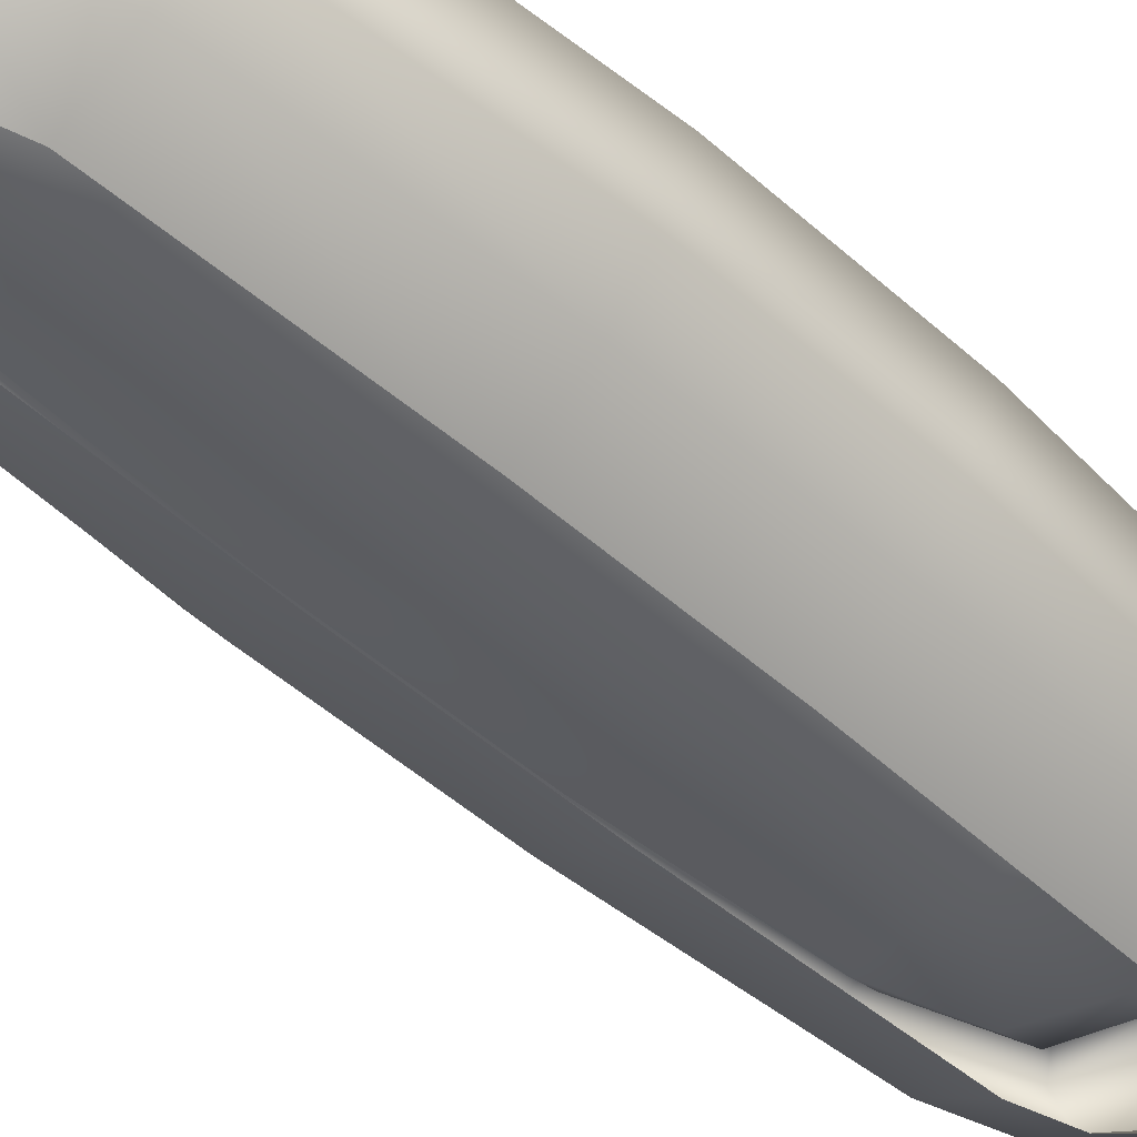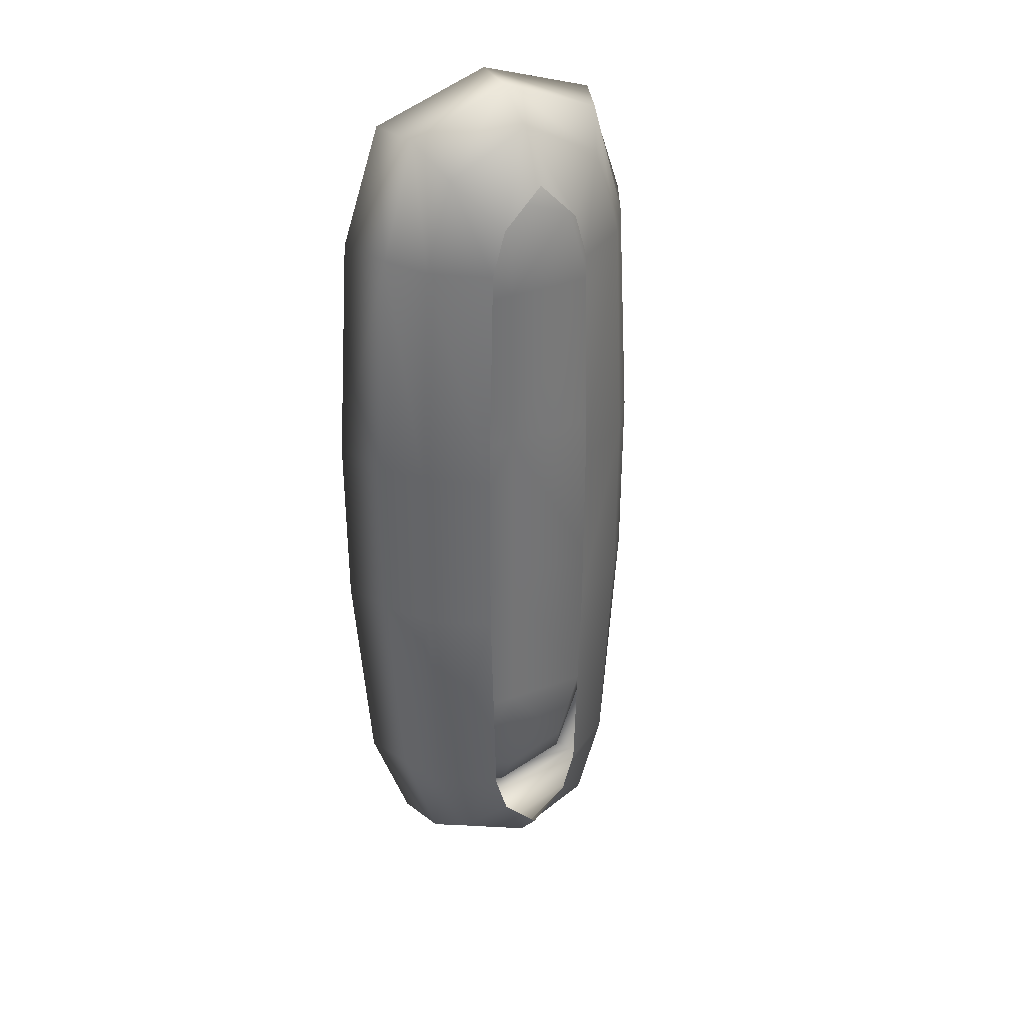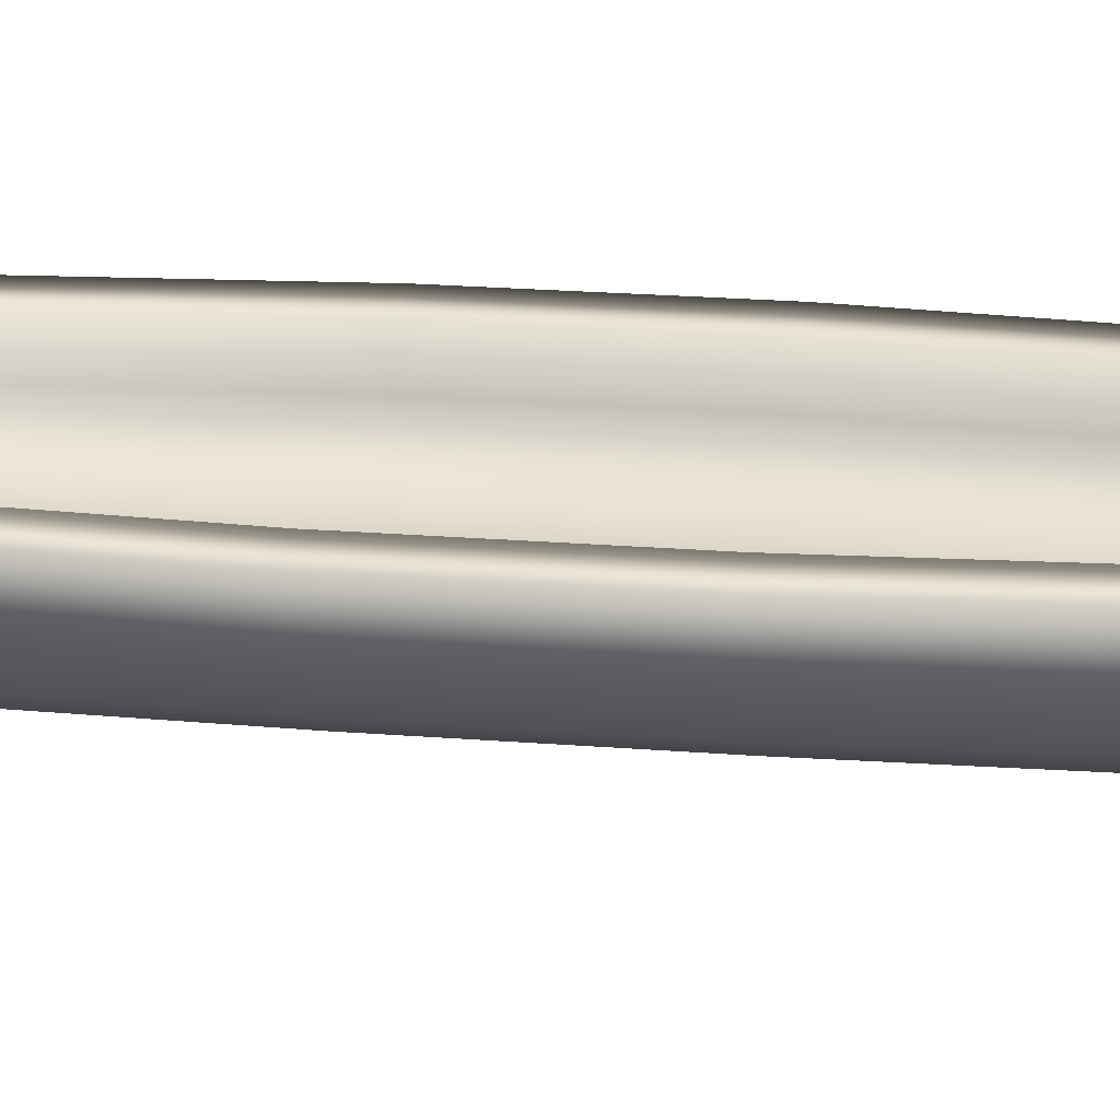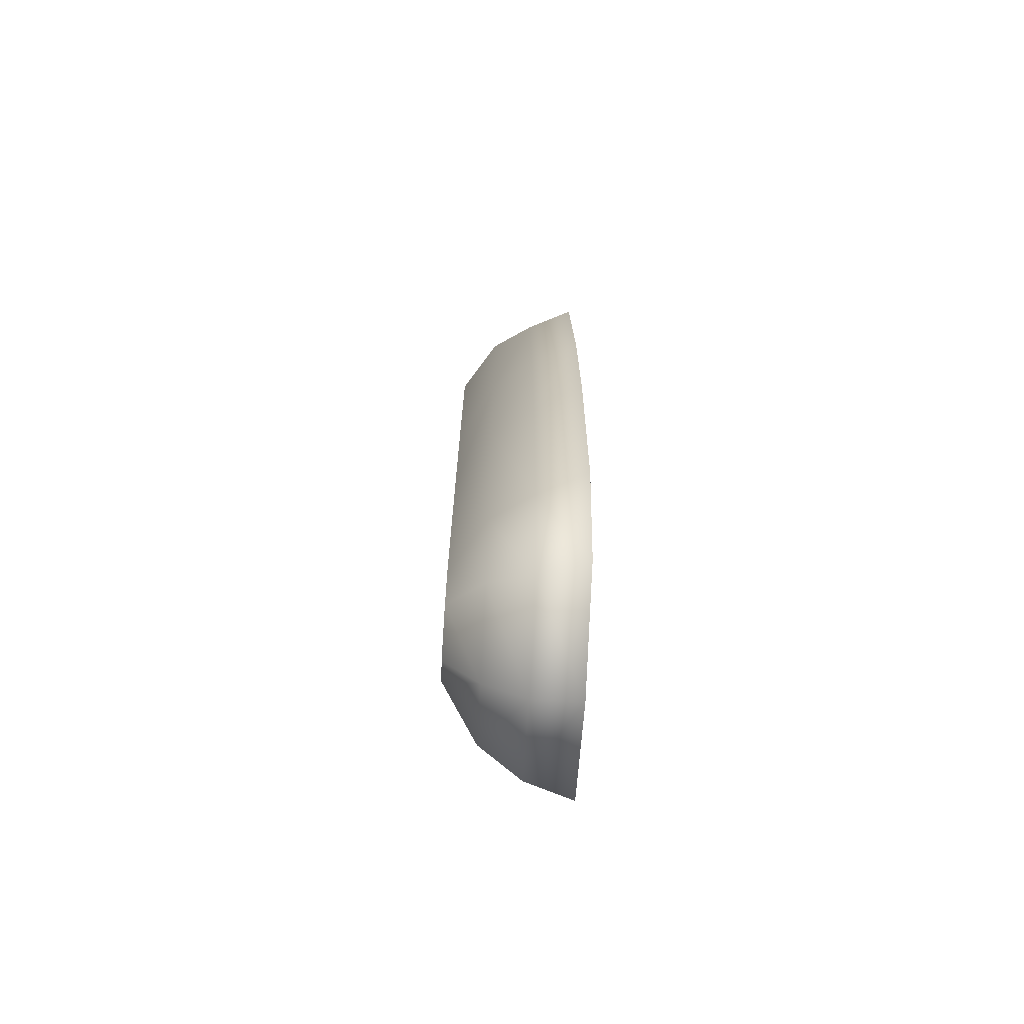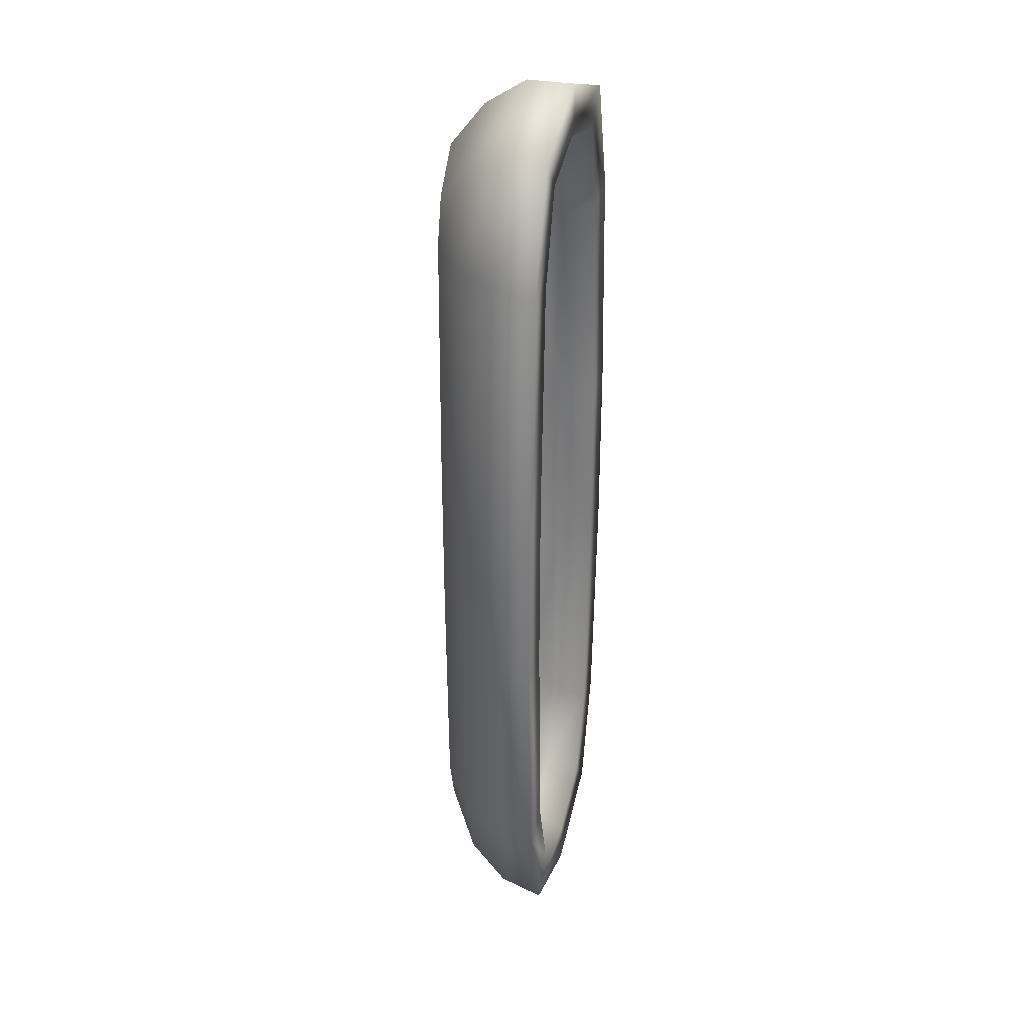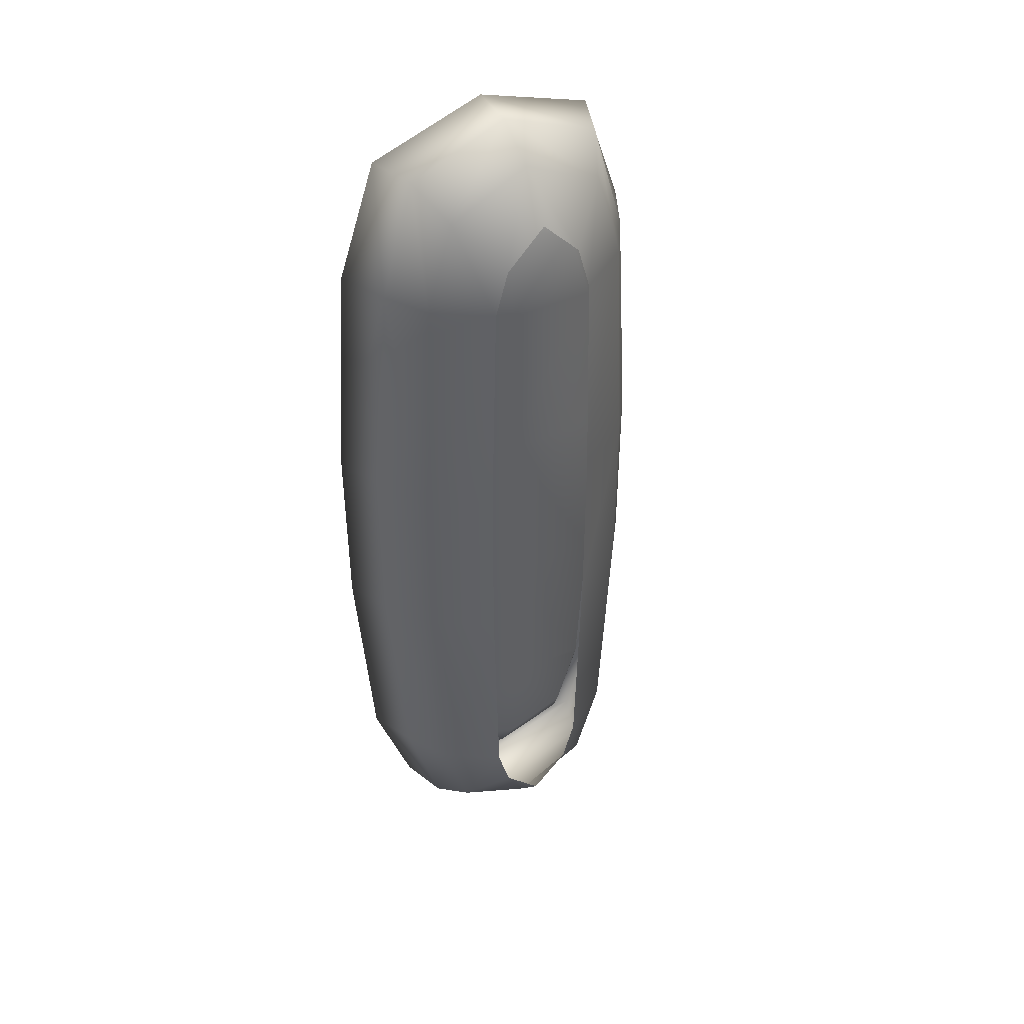
<metadata>
{"format":"obj","ext":"obj","renderer":"f3d","projection":"perspective","resolution":1024,"background":"white","views":[{"elev":-48.6,"azim":-134.9,"up":"+Y"},{"elev":35.6,"azim":-26.0,"up":"+Z"},{"elev":23.6,"azim":-82.5,"up":"+Y"},{"elev":-71.2,"azim":86.9,"up":"+Z"},{"elev":32.0,"azim":104.6,"up":"+Z"},{"elev":44.0,"azim":-28.3,"up":"+Z"}]}
</metadata>
<code>
g febg_tropical_001_boat_02
v -0.2986 2.575e-05 2.999
v -3.576e-06 0.2779 3.667
v -3.576e-06 2.575e-05 3.312
v -0.6155 0.2779 3.354
v -0.4018 2.575e-05 2.631
v -3.576e-06 0.6086 3.881
v -0.828 0.2779 2.631
v -0.4455 2.575e-05 0.7421
v -0.7712 0.6086 3.569
v -0.9181 0.2779 0.7421
v -0.4455 2.575e-05 -0.7421
v -1.037 0.6086 2.631
v -0.9181 0.2779 -0.7421
v -1.15 0.6086 0.7421
v -0.828 0.2779 -2.631
v -0.4018 2.575e-05 -2.631
v -0.6155 0.2779 -3.354
v -0.2986 2.575e-05 -2.999
v -3.576e-06 0.2779 -3.667
v -3.576e-06 2.575e-05 -3.312
v -3.576e-06 0.6086 -3.881
v -0.7712 0.6086 -3.569
v -1.037 0.6086 -2.631
v -1.15 0.6086 -0.7421
v -1.351 0.9872 0.7421
v -0.9053 0.9872 -3.569
v -3.576e-06 0.9872 -3.881
v -1.218 0.9872 -2.631
v 0.7712 0.6086 -3.569
v 0.9053 0.9872 -3.569
v -1.351 0.9872 -0.7421
v 0.6155 0.2779 -3.354
v -3.576e-06 0.2779 -3.667
v 1.037 0.6086 -2.631
v 1.218 0.9872 -2.631
v 0.2986 2.575e-05 -2.999
v -3.576e-06 2.575e-05 -3.312
v 0.4018 2.575e-05 -2.631
v 0.828 0.2779 -2.631
v 0.4455 2.575e-05 -0.7421
v 0.9181 0.2779 -0.7421
v 1.15 0.6086 -0.7421
v 0.9181 0.2779 0.7421
v 0.4455 2.575e-05 0.7421
v 1.15 0.6086 0.7421
v 0.828 0.2779 2.631
v 0.4018 2.575e-05 2.631
v 1.037 0.6086 2.631
v 1.351 0.9872 0.7421
v 0.6155 0.2779 3.354
v 0.2986 2.575e-05 2.999
v -3.576e-06 0.2779 3.667
v -3.576e-06 2.575e-05 3.312
v 0.7712 0.6086 3.569
v -3.576e-06 0.9872 3.881
v 0.9053 0.9872 3.569
v -0.9053 0.9872 3.569
v 1.218 0.9872 2.631
v -1.218 0.9872 2.631
v -0.884 0.9872 2.577
v -0.6406 0.9872 3.307
v -0.9053 0.9872 3.569
v -0.9802 0.9872 0.7421
v -3.576e-06 0.9872 3.528
v -3.576e-06 0.9872 3.881
v 0.9053 0.9872 3.569
v 0.6406 0.9872 3.307
v -3.576e-06 0.7119 3.36
v -0.5965 0.7119 3.154
v 0.884 0.9872 2.577
v 0.5965 0.7119 3.154
v -0.8231 0.7119 2.474
v -3.576e-06 0.4866 2.96
v -0.5016 0.4866 2.769
v 0.9802 0.9872 0.7421
v 0.8231 0.7119 2.474
v 0.5016 0.4866 2.769
v -3.576e-06 0.4866 2.14
v -0.6922 0.4866 2.14
v -3.576e-06 0.4866 0.7421
v 0.6922 0.4866 2.14
v -0.9127 0.7119 0.7421
v 0.9127 0.7119 0.7421
v 1.351 0.9872 -0.7421
v 0.9802 0.9872 -0.7421
v 0.7676 0.4866 0.7421
v 0.884 0.9872 -2.577
v 0.9127 0.7119 -0.7421
v -0.9802 0.9872 -0.7421
v 0.7676 0.4866 -0.7421
v 0.8231 0.7119 -2.474
v 0.6406 0.9872 -3.307
v 0.9053 0.9872 -3.569
v 0.6922 0.4866 -2.14
v 0.5965 0.7119 -3.154
v -3.576e-06 0.9872 -3.528
v -3.576e-06 0.9872 -3.881
v -0.9053 0.9872 -3.569
v -3.576e-06 0.7119 -3.36
v -0.6406 0.9872 -3.307
v 0.5016 0.4866 -2.769
v -3.576e-06 0.4866 -0.7421
v -3.576e-06 0.4866 -2.96
v -3.576e-06 0.4866 -2.14
v -0.884 0.9872 -2.577
v -0.5965 0.7119 -3.154
v -0.5016 0.4866 -2.769
v -0.8231 0.7119 -2.474
v -0.6922 0.4866 -2.14
v -0.9127 0.7119 -0.7421
v -0.7676 0.4866 -0.7421
v -0.7676 0.4866 0.7421
g febg_tropical_001_boat_02_0
f 3 2 1
f 2 4 1
f 1 4 5
f 2 6 4
f 4 7 5
f 8 5 7
f 6 9 4
f 4 9 7
f 10 8 7
f 11 8 10
f 9 12 7
f 10 7 12
f 13 11 10
f 14 10 12
f 13 10 14
f 11 13 15
f 16 11 15
f 16 15 17
f 18 16 17
f 18 17 19
f 20 18 19
f 19 17 21
f 17 15 22
f 17 22 21
f 15 13 23
f 15 23 22
f 24 13 14
f 13 24 23
f 14 12 25
f 24 14 25
f 22 23 26
f 22 26 27
f 21 22 27
f 23 28 26
f 23 24 28
f 29 21 27
f 30 29 27
f 31 24 25
f 24 31 28
f 21 29 32
f 33 21 32
f 34 29 30
f 35 34 30
f 33 32 36
f 37 33 36
f 36 32 38
f 32 29 39
f 32 39 38
f 29 34 39
f 38 39 40
f 39 34 41
f 39 41 40
f 34 35 42
f 34 42 41
f 40 41 43
f 44 40 43
f 41 42 45
f 43 41 45
f 43 46 44
f 46 47 44
f 45 48 43
f 48 46 43
f 45 42 49
f 45 49 48
f 47 46 50
f 51 47 50
f 51 50 52
f 53 51 52
f 52 50 6
f 50 46 54
f 50 54 6
f 46 48 54
f 6 54 55
f 9 6 55
f 54 56 55
f 54 48 56
f 57 9 55
f 12 9 57
f 48 58 56
f 59 12 57
f 49 58 48
f 12 59 25
f 25 59 60
f 61 60 59
f 62 61 59
f 63 25 60
f 31 25 63
f 64 61 62
f 65 64 62
f 64 65 66
f 67 66 58
f 67 64 66
f 64 68 61
f 68 64 67
f 61 69 60
f 68 69 61
f 70 67 58
f 70 58 49
f 71 68 67
f 71 67 70
f 63 60 72
f 69 72 60
f 69 68 73
f 73 68 71
f 74 72 69
f 74 69 73
f 75 70 49
f 76 71 70
f 76 70 75
f 77 73 71
f 76 77 71
f 74 73 78
f 73 77 78
f 79 72 74
f 79 74 78
f 78 80 79
f 77 81 78
f 76 81 77
f 78 81 80
f 82 72 79
f 82 63 72
f 81 76 83
f 83 76 75
f 49 84 75
f 42 84 49
f 35 84 42
f 84 85 75
f 75 85 83
f 86 81 83
f 81 86 80
f 35 87 84
f 87 85 84
f 85 88 83
f 83 88 86
f 89 63 82
f 89 31 63
f 80 86 90
f 88 90 86
f 91 88 85
f 87 91 85
f 92 87 35
f 93 92 35
f 94 90 88
f 91 94 88
f 95 91 87
f 92 95 87
f 96 92 93
f 97 96 93
f 96 97 98
f 96 99 92
f 99 95 92
f 100 96 98
f 99 96 100
f 100 98 28
f 101 91 95
f 101 94 91
f 90 94 102
f 102 80 90
f 95 99 103
f 101 95 103
f 94 101 104
f 94 104 102
f 101 103 104
f 105 100 28
f 28 31 105
f 31 89 105
f 106 99 100
f 103 99 106
f 106 100 105
f 104 103 107
f 107 103 106
f 108 106 105
f 105 89 108
f 108 107 106
f 109 104 107
f 102 104 109
f 109 107 108
f 89 110 108
f 108 110 109
f 110 89 82
f 111 102 109
f 110 111 109
f 80 102 111
f 110 82 112
f 111 110 112
f 112 80 111
f 112 82 79
f 80 112 79

</code>
